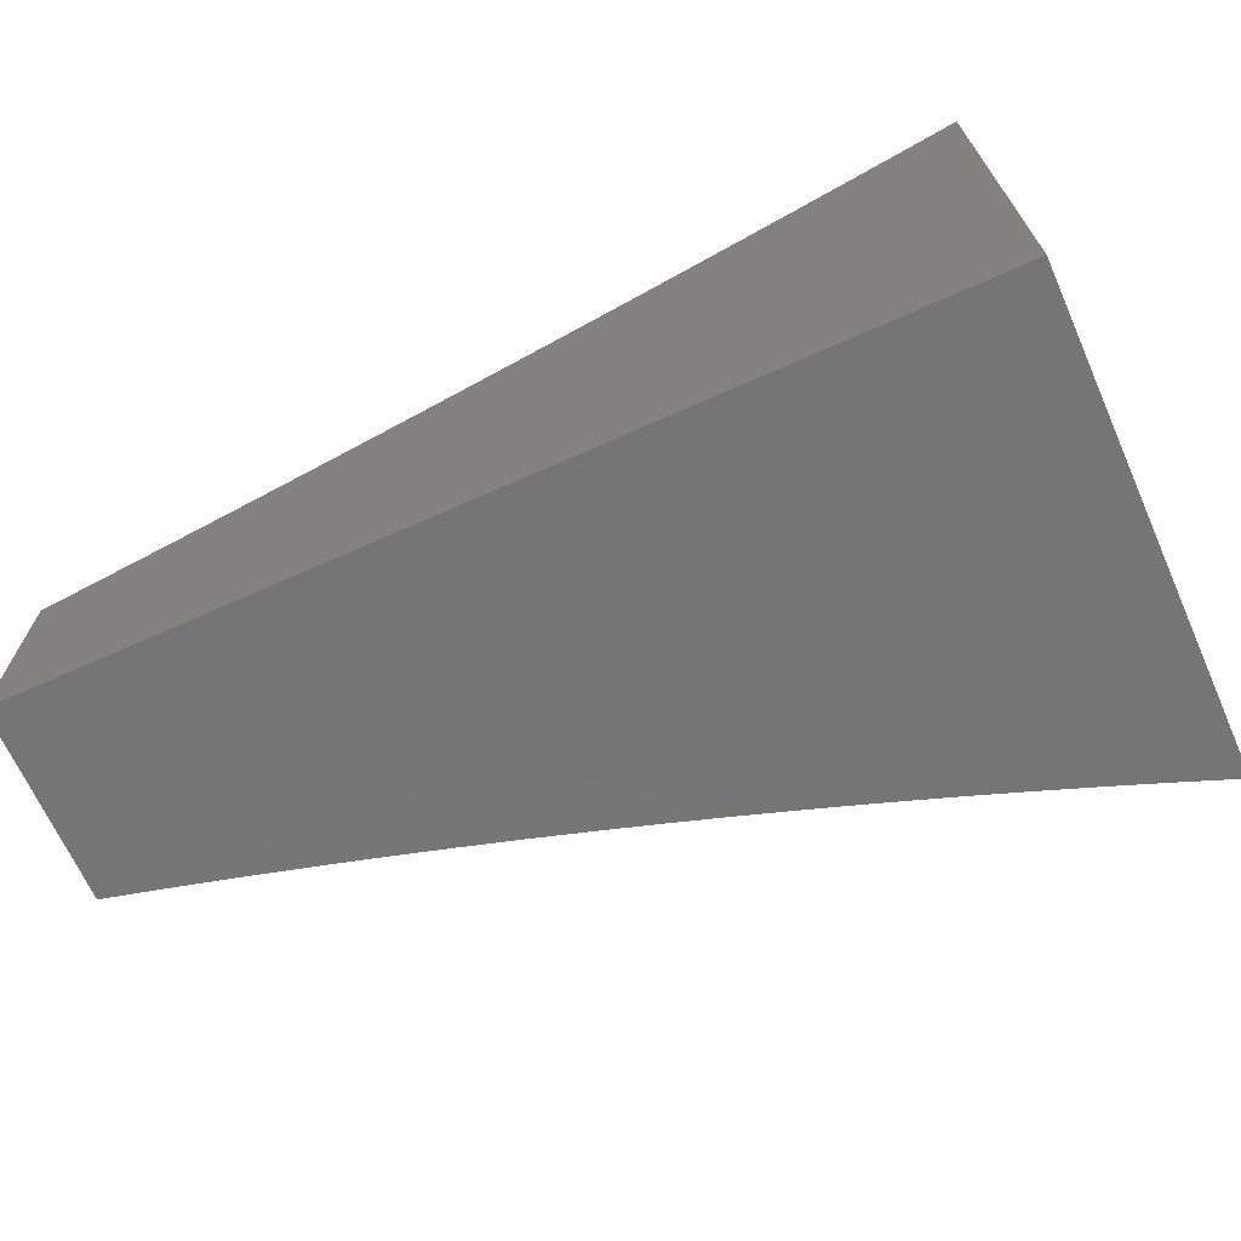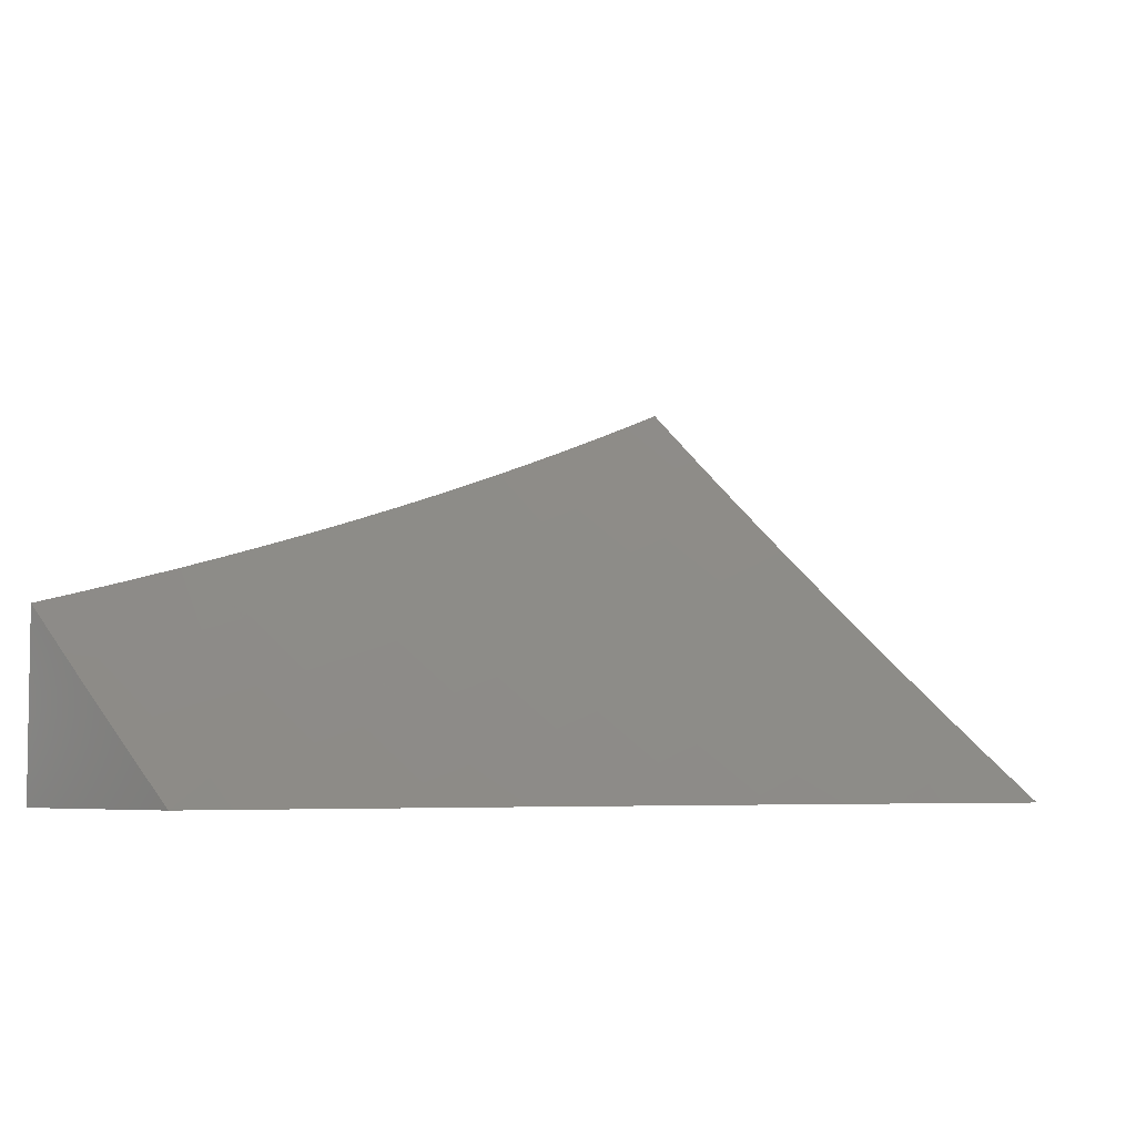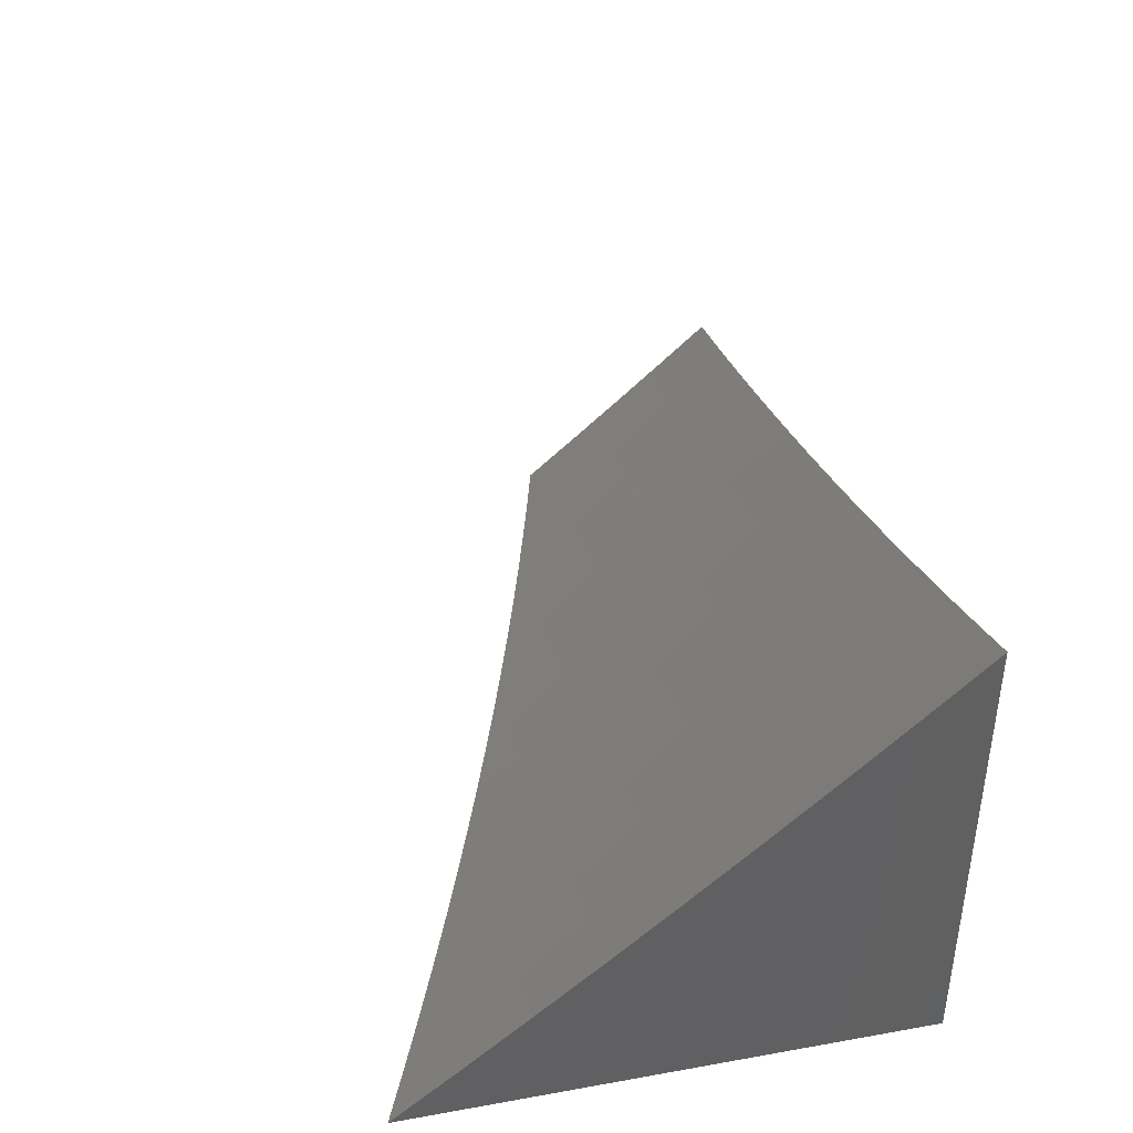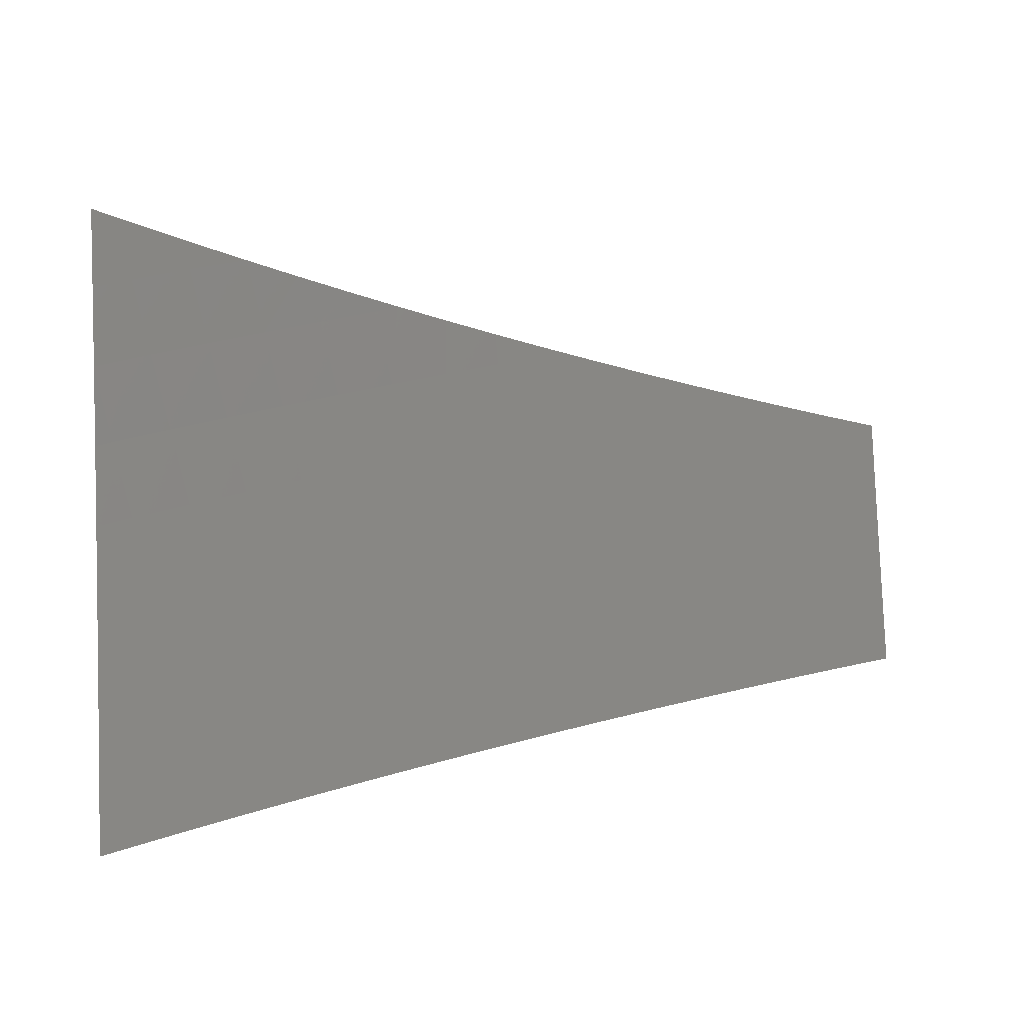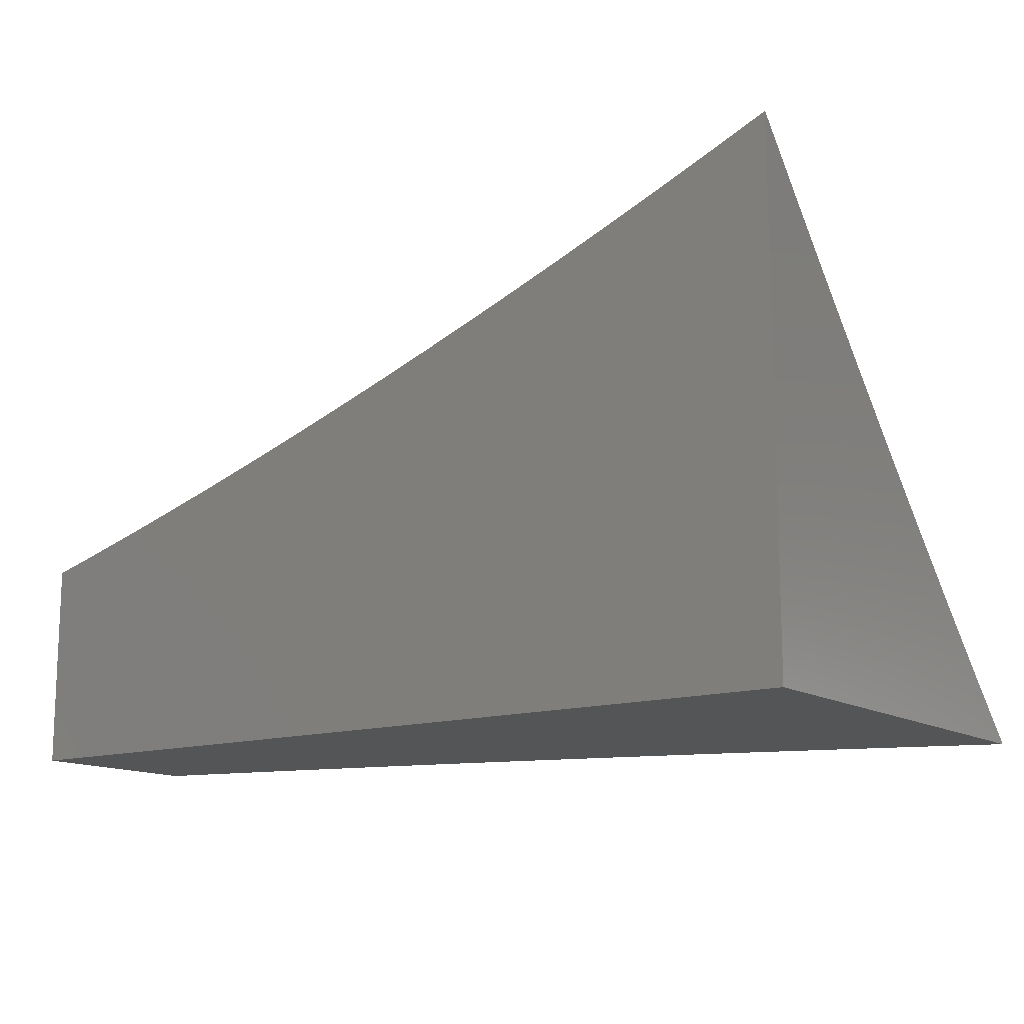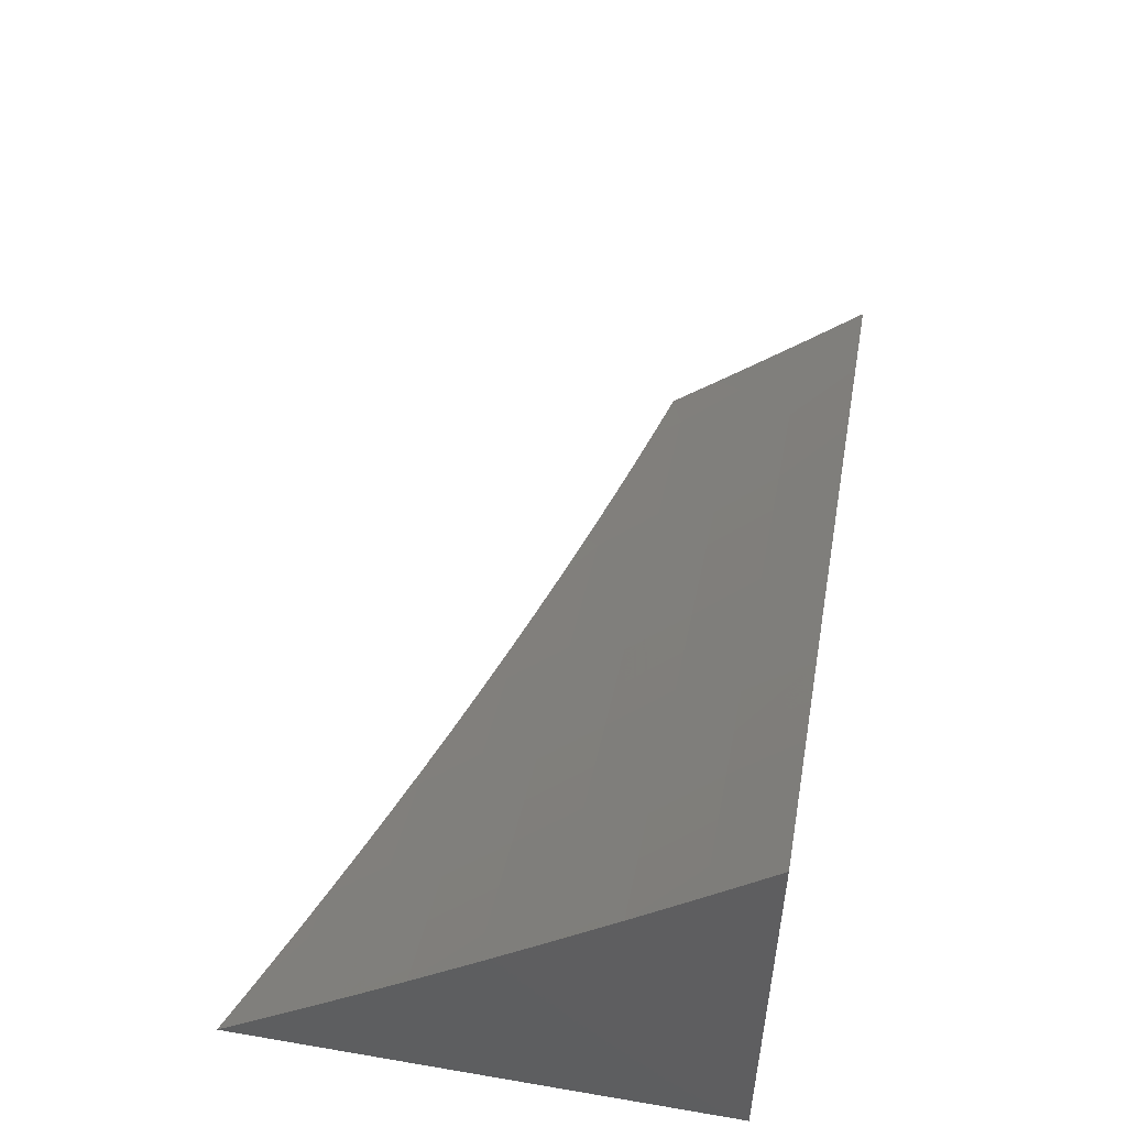
<metadata>
{"format":"stl","ext":"stl","renderer":"f3d","projection":"perspective","resolution":1024,"background":"white","views":[{"elev":-67.9,"azim":24.1,"up":"+Z"},{"elev":-5.2,"azim":-47.9,"up":"+Y"},{"elev":40.2,"azim":77.7,"up":"+Y"},{"elev":34.5,"azim":176.6,"up":"+Z"},{"elev":-13.7,"azim":35.7,"up":"+Z"},{"elev":52.0,"azim":100.4,"up":"+Y"}]}
</metadata>
<code>
# stl→obj: 118 verts, 232 faces
v 2 -7.948 -7.826
v 2 -8 -7.767
v 2.064 -7.969 -7.785
v 2.064 -8 -7.75
v 2.128 -8 -7.731
v 2.131 -7.952 -7.785
v 2.191 -8 -7.712
v 2.198 -7.934 -7.785
v 2.215 -7.993 -7.713
v 2.265 -7.916 -7.785
v 2.282 -7.975 -7.713
v 2.333 -7.897 -7.785
v 2.35 -7.956 -7.713
v 2.4 -7.878 -7.785
v 2.418 -7.937 -7.713
v 2.467 -7.858 -7.785
v 2.486 -7.917 -7.713
v 2.534 -7.838 -7.785
v 2.553 -7.896 -7.713
v 2.602 -7.817 -7.785
v 2.621 -7.875 -7.713
v 2.669 -7.795 -7.785
v 2.689 -7.853 -7.713
v 2.736 -7.773 -7.785
v 2.757 -7.831 -7.713
v 2.803 -7.75 -7.785
v 2.824 -7.808 -7.713
v 2.87 -7.726 -7.785
v 2.891 -7.784 -7.713
v 2.937 -7.702 -7.785
v 2.959 -7.76 -7.713
v 3 -7.744 -7.713
v 3 -7.809 -7.64
v 2.98 -7.817 -7.64
v 3 -7.873 -7.566
v 2.912 -7.841 -7.64
v 2.933 -7.898 -7.566
v 2.865 -7.922 -7.566
v 2.885 -7.978 -7.492
v 2.816 -8 -7.494
v 2.878 -8 -7.469
v 2.254 -8 -7.693
v 2.318 -8 -7.673
v 2.381 -8 -7.652
v 2.436 -7.995 -7.64
v 2.443 -8 -7.631
v 2.504 -7.975 -7.64
v 2.506 -8 -7.61
v 2.569 -8 -7.588
v 2.572 -7.954 -7.64
v 2.631 -8 -7.565
v 2.64 -7.933 -7.64
v 2.659 -7.99 -7.566
v 2.708 -7.911 -7.64
v 2.728 -7.968 -7.566
v 2.777 -7.888 -7.64
v 2.797 -7.945 -7.566
v 2.844 -7.865 -7.64
v 2.693 -8 -7.542
v 2.755 -8 -7.518
v 2.939 -8 -7.443
v 2.954 -7.954 -7.492
v 3 -7.937 -7.492
v 3 -8 -7.417
v 3 -7.679 -7.786
v 2.914 -7.644 -7.857
v 2.848 -7.668 -7.857
v 2.782 -7.691 -7.857
v 2.715 -7.714 -7.857
v 2.649 -7.736 -7.857
v 2.582 -7.758 -7.857
v 2.515 -7.779 -7.857
v 2.449 -7.799 -7.857
v 2.382 -7.819 -7.857
v 2.315 -7.838 -7.857
v 2.248 -7.856 -7.857
v 2.182 -7.874 -7.857
v 2.115 -7.892 -7.857
v 2.048 -7.909 -7.857
v 2 -7.896 -7.884
v 2.032 -7.848 -7.929
v 2 -7.844 -7.942
v 2 -7.791 -8
v 2.064 -7.775 -8
v 2.099 -7.831 -7.929
v 2.127 -7.759 -8
v 2.165 -7.814 -7.929
v 2.19 -7.742 -8
v 2.231 -7.796 -7.929
v 2.254 -7.725 -8
v 2.297 -7.778 -7.929
v 2.317 -7.707 -8
v 2.364 -7.759 -7.929
v 2.38 -7.688 -8
v 2.43 -7.739 -7.929
v 2.442 -7.669 -8
v 2.496 -7.719 -7.929
v 2.505 -7.65 -8
v 2.562 -7.698 -7.929
v 2.567 -7.63 -8
v 2.628 -7.677 -7.929
v 2.63 -7.61 -8
v 2.694 -7.655 -7.929
v 2.692 -7.589 -8
v 2.76 -7.633 -7.929
v 2.754 -7.568 -8
v 2.826 -7.609 -7.929
v 2.816 -7.546 -8
v 2.892 -7.586 -7.929
v 2.877 -7.524 -8
v 2.958 -7.561 -7.929
v 2.939 -7.501 -8
v 3 -7.545 -7.929
v 3 -7.478 -8
v 2.981 -7.62 -7.857
v 3 -7.612 -7.858
v 3 -8 -8
v 2 -8 -8
f 1 2 3
f 3 2 4
f 3 4 5
f 3 5 6
f 6 5 7
f 6 7 8
f 8 7 9
f 8 9 10
f 10 9 11
f 10 11 12
f 12 11 13
f 12 13 14
f 14 13 15
f 14 15 16
f 16 15 17
f 16 17 18
f 18 17 19
f 18 19 20
f 20 19 21
f 20 21 22
f 22 21 23
f 22 23 24
f 24 23 25
f 24 25 26
f 26 25 27
f 26 27 28
f 28 27 29
f 28 29 30
f 30 29 31
f 30 31 32
f 32 31 33
f 33 31 34
f 33 34 35
f 35 34 36
f 35 36 37
f 37 36 38
f 37 38 39
f 39 38 40
f 39 40 41
f 7 42 9
f 9 42 11
f 42 43 11
f 11 43 13
f 43 44 13
f 13 44 15
f 15 44 45
f 45 44 46
f 45 46 47
f 47 46 48
f 47 48 49
f 47 49 50
f 50 49 51
f 50 51 52
f 52 51 53
f 52 53 54
f 54 53 55
f 54 55 56
f 56 55 57
f 56 57 58
f 58 57 38
f 58 38 36
f 51 59 53
f 53 59 55
f 59 60 55
f 55 60 57
f 60 40 57
f 57 40 38
f 41 61 39
f 39 61 62
f 39 62 37
f 37 62 63
f 37 63 35
f 61 64 62
f 62 64 63
f 32 65 30
f 30 65 66
f 30 66 28
f 28 66 67
f 28 67 26
f 26 67 68
f 26 68 24
f 24 68 69
f 24 69 22
f 22 69 70
f 22 70 20
f 20 70 71
f 20 71 18
f 18 71 72
f 18 72 16
f 16 72 73
f 16 73 14
f 14 73 74
f 14 74 12
f 12 74 75
f 12 75 10
f 10 75 76
f 10 76 8
f 8 76 77
f 8 77 6
f 6 77 78
f 6 78 3
f 3 78 79
f 3 79 1
f 1 79 80
f 80 79 81
f 80 81 82
f 82 81 83
f 83 81 84
f 84 81 85
f 84 85 86
f 86 85 87
f 86 87 88
f 88 87 89
f 88 89 90
f 90 89 91
f 90 91 92
f 92 91 93
f 92 93 94
f 94 93 95
f 94 95 96
f 96 95 97
f 96 97 98
f 98 97 99
f 98 99 100
f 100 99 101
f 100 101 102
f 102 101 103
f 102 103 104
f 104 103 105
f 104 105 106
f 106 105 107
f 106 107 108
f 108 107 109
f 108 109 110
f 110 109 111
f 110 111 112
f 112 111 113
f 112 113 114
f 66 65 115
f 115 65 116
f 115 116 111
f 111 116 113
f 85 81 79
f 85 79 78
f 87 85 78
f 87 78 77
f 89 87 77
f 89 77 76
f 91 89 76
f 91 76 75
f 93 91 75
f 93 75 74
f 17 15 45
f 95 93 74
f 95 74 73
f 19 17 47
f 47 17 45
f 97 95 73
f 97 73 72
f 21 19 50
f 50 19 47
f 99 97 72
f 99 72 71
f 23 21 52
f 52 21 50
f 23 52 54
f 101 99 71
f 101 71 70
f 25 23 54
f 25 54 56
f 103 101 70
f 103 70 69
f 27 25 56
f 27 56 58
f 105 103 69
f 105 69 68
f 29 27 58
f 29 58 36
f 107 105 68
f 107 68 67
f 31 29 36
f 34 31 36
f 109 107 67
f 109 67 66
f 111 109 66
f 115 111 66
f 114 113 117
f 117 113 116
f 117 116 65
f 65 32 117
f 117 32 33
f 117 33 35
f 35 63 117
f 117 63 64
f 64 61 117
f 117 61 41
f 117 41 40
f 40 60 117
f 117 60 59
f 117 59 51
f 51 49 117
f 117 49 48
f 117 48 46
f 46 44 117
f 117 44 43
f 117 43 42
f 117 42 118
f 118 42 7
f 118 7 5
f 5 4 118
f 118 4 2
f 83 84 118
f 118 84 86
f 118 86 88
f 88 90 118
f 118 90 117
f 117 90 92
f 117 92 94
f 94 96 117
f 117 96 98
f 117 98 100
f 100 102 117
f 117 102 104
f 117 104 106
f 106 108 117
f 117 108 110
f 117 110 112
f 112 114 117
f 2 1 118
f 118 1 80
f 118 80 82
f 82 83 118

</code>
